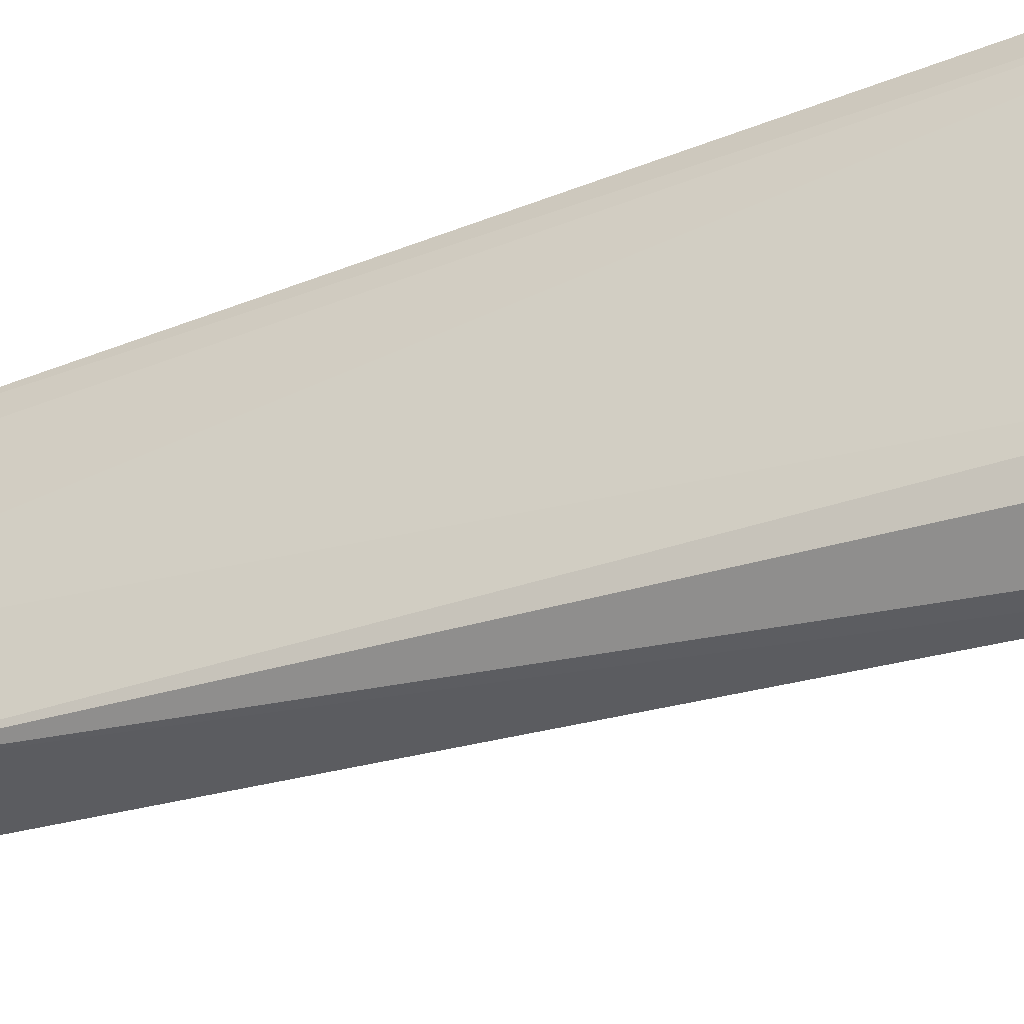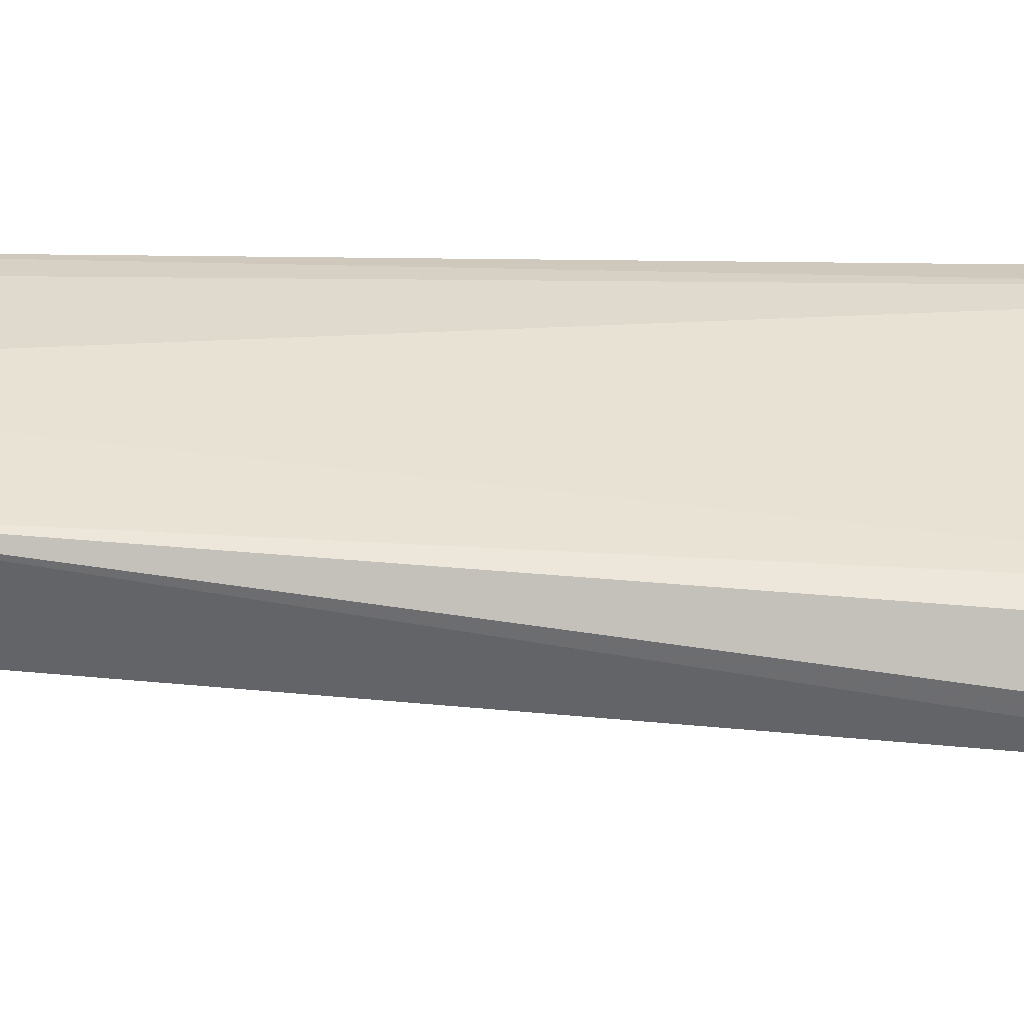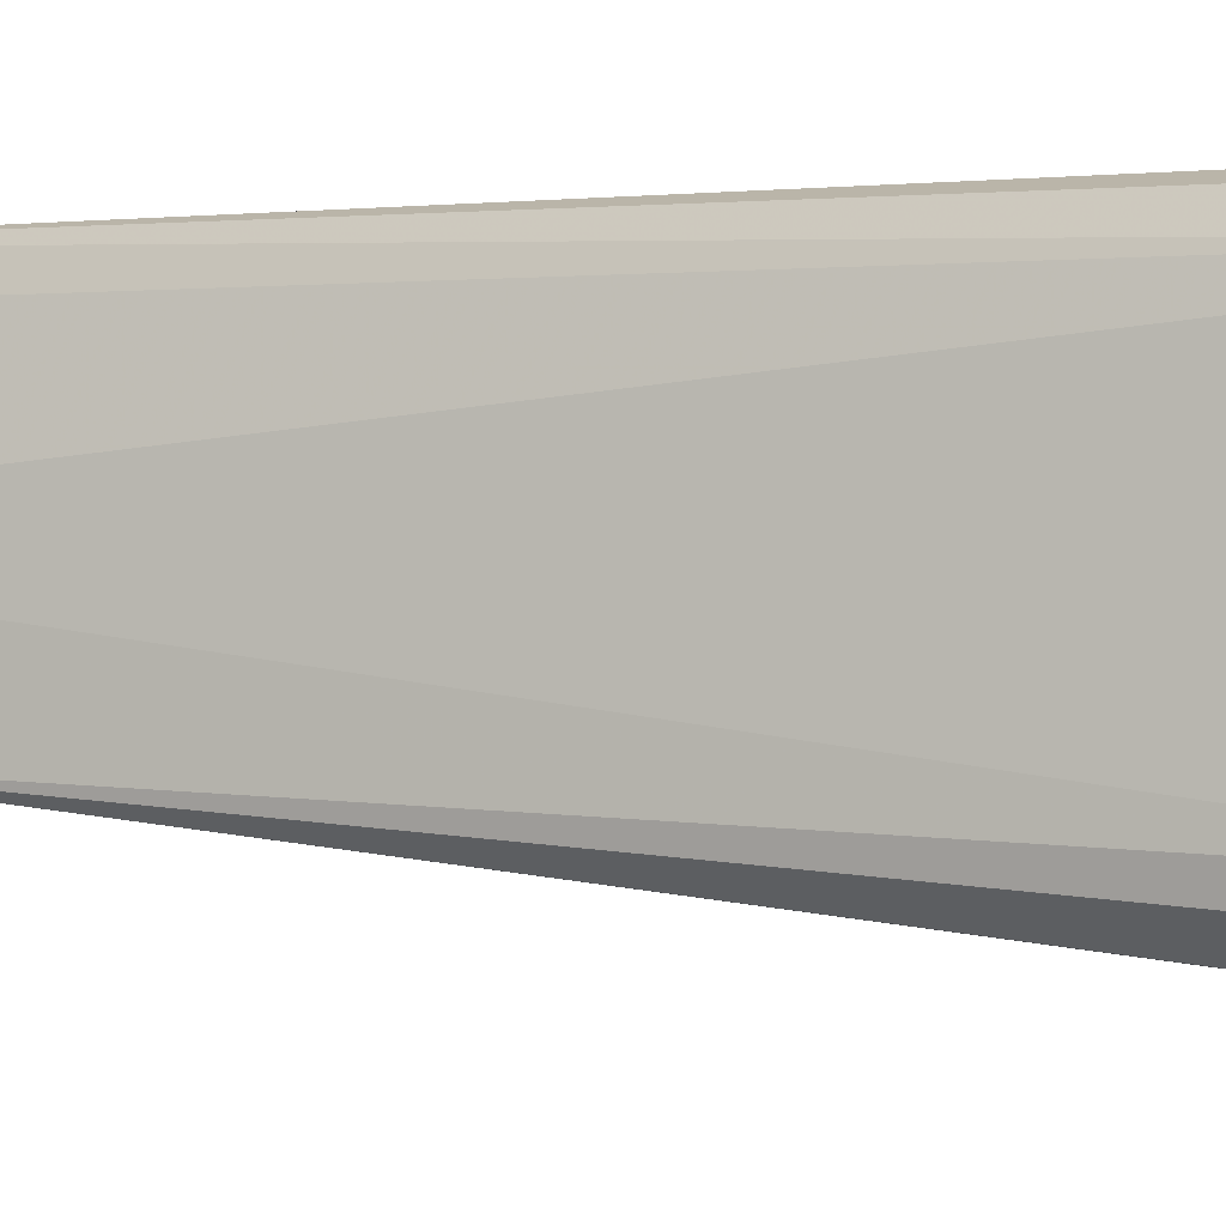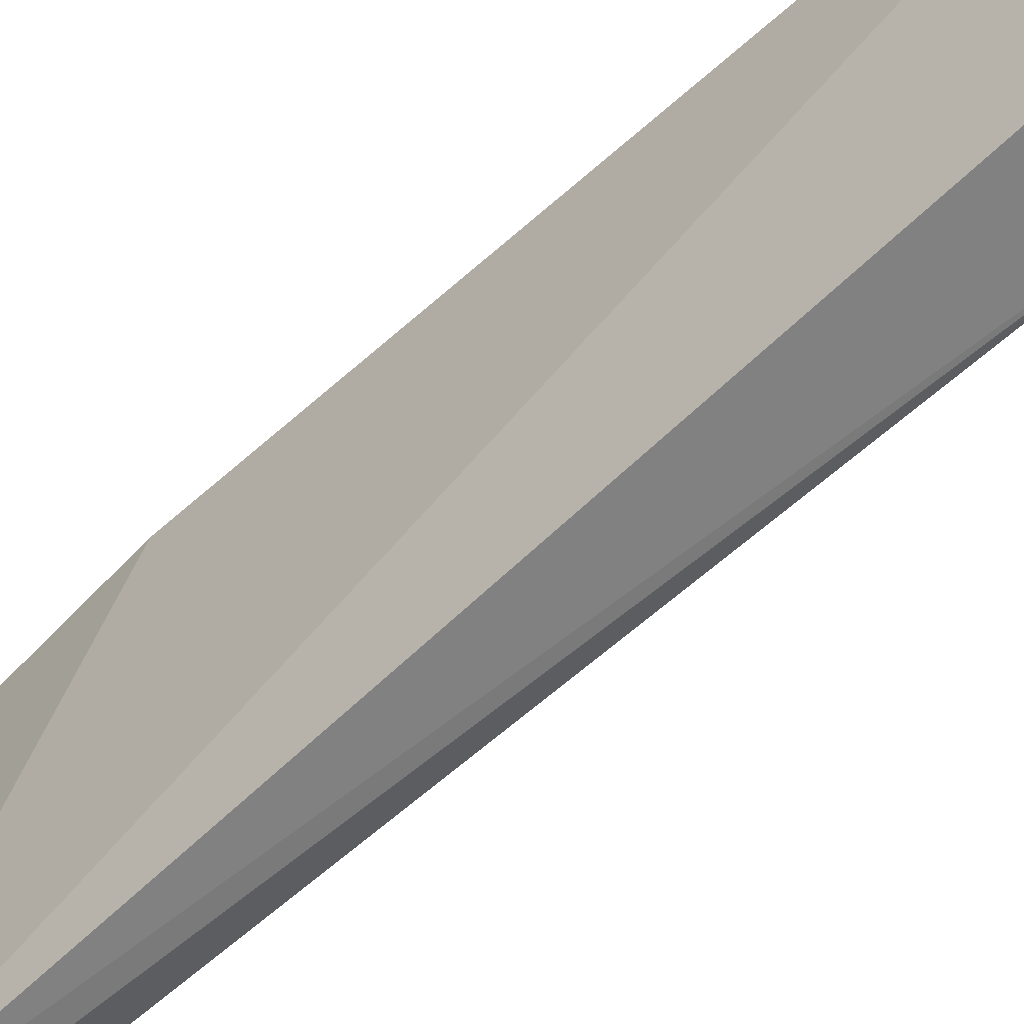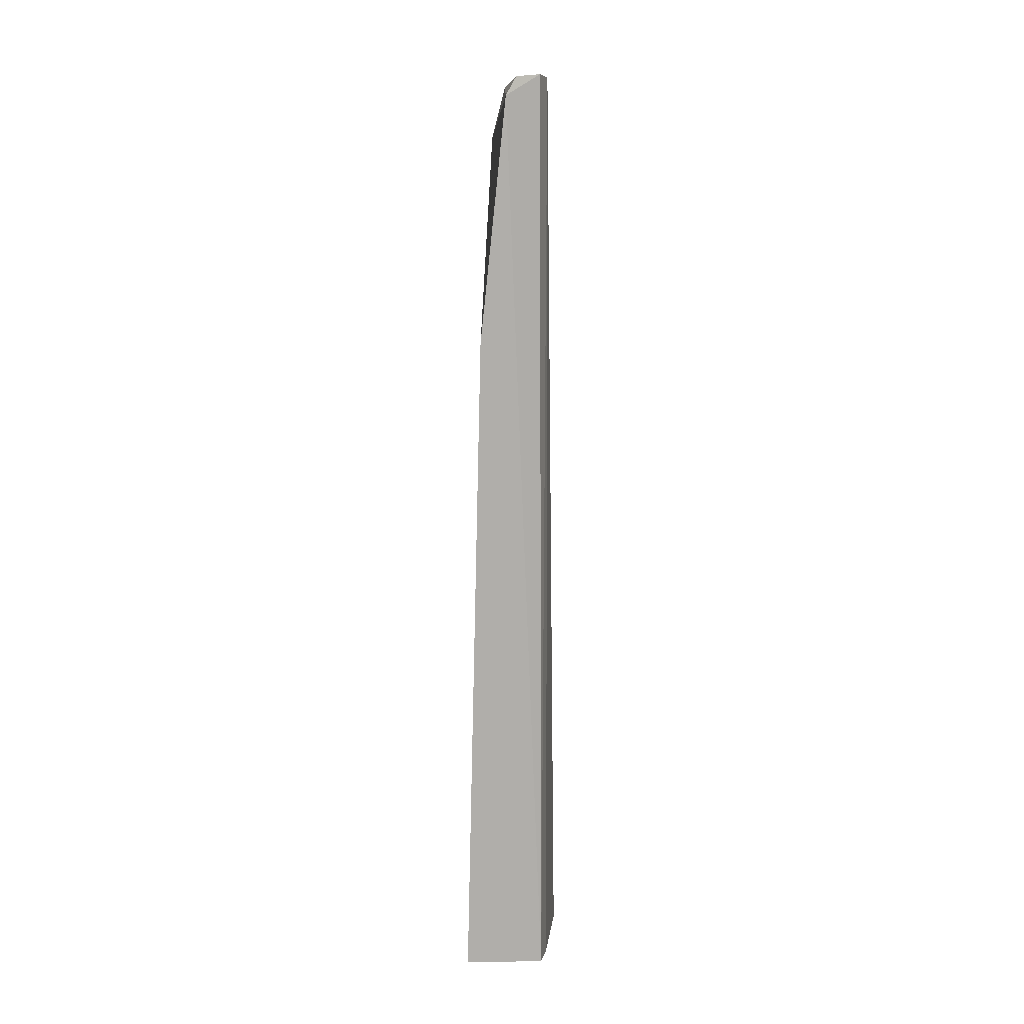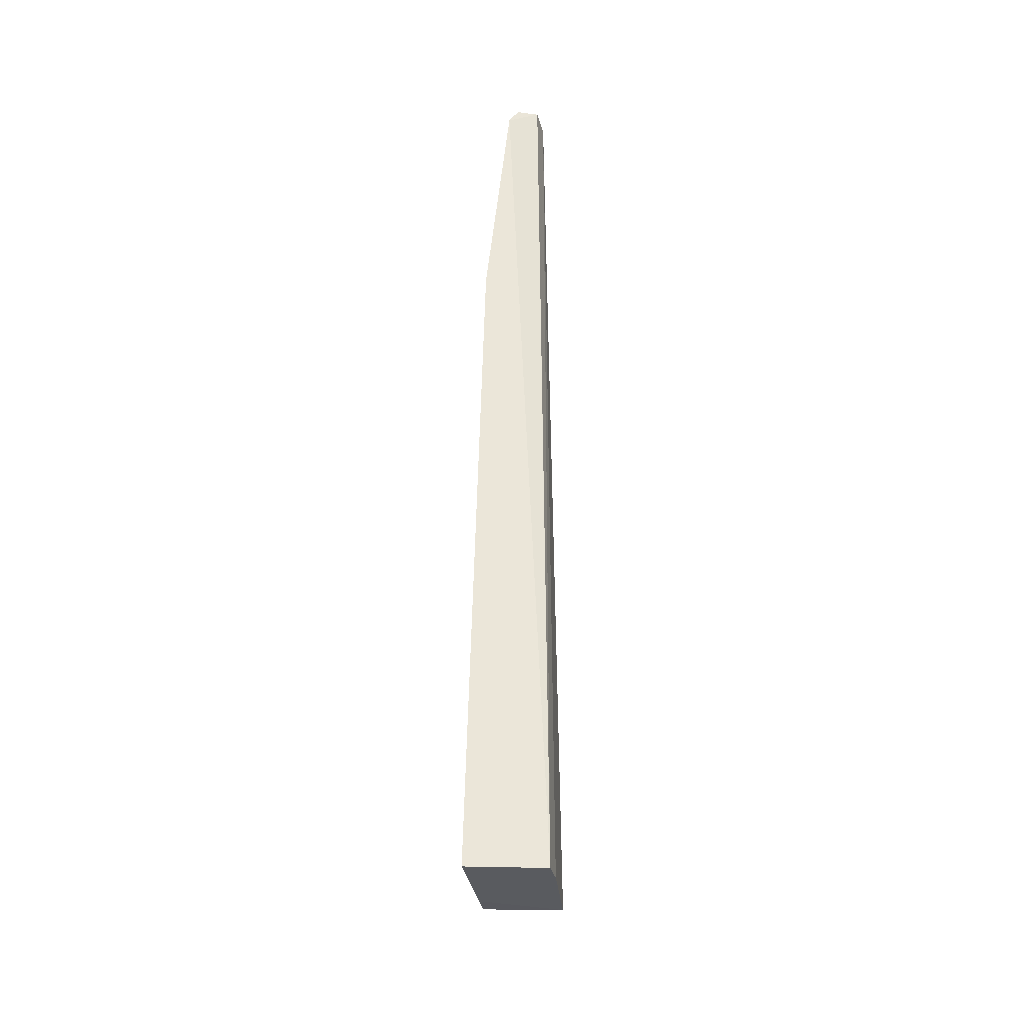
<metadata>
{"format":"obj","ext":"obj","renderer":"f3d","projection":"perspective","resolution":1024,"background":"white","views":[{"elev":-37.2,"azim":-62.0,"up":"+Y"},{"elev":-50.3,"azim":-90.4,"up":"+Y"},{"elev":-1.6,"azim":-69.6,"up":"+Y"},{"elev":-56.6,"azim":132.5,"up":"+Y"},{"elev":12.1,"azim":-180.0,"up":"+Z"},{"elev":-32.2,"azim":178.9,"up":"+Z"}]}
</metadata>
<code>
v -0.3159 0.03227 0.4511
v -0.3027 0.1591 -0.1767
v -0.3003 0.2394 0.2773
v -0.3244 0.2369 0.4525
v -0.3539 0.1589 -0.1766
v -0.3175 0.24 0.4403
v -0.3063 0.03593 0.4134
v -0.3462 0.0713 0.4294
v -0.2893 0.2359 -0.1768
v -0.3018 0.09841 -0.1009
v -0.3511 0.1 -0.1009
v -0.3445 0.07164 0.4522
v -0.3452 0.2164 0.4523
v -0.3015 0.1756 -0.1772
v -0.3429 0.2339 -0.1766
v -0.3421 0.05422 0.4294
v -0.3212 0.03634 0.4553
v -0.3399 0.2331 0.4539
v -0.3469 0.2167 -0.1766
v -0.3393 0.05493 0.4536
f 6 4 1
f 7 6 1
f 7 3 6
f 9 3 7
f 10 5 2
f 10 9 7
f 10 2 9
f 11 8 5
f 11 5 10
f 11 10 7
f 11 7 1
f 13 5 8
f 13 8 12
f 14 9 2
f 14 2 5
f 15 6 3
f 15 3 9
f 15 9 14
f 16 11 1
f 16 8 11
f 16 12 8
f 17 1 4
f 17 16 1
f 18 4 6
f 18 6 15
f 18 15 13
f 18 17 4
f 18 13 12
f 19 5 13
f 19 13 15
f 19 15 14
f 19 14 5
f 20 12 16
f 20 16 17
f 20 18 12
f 20 17 18

</code>
